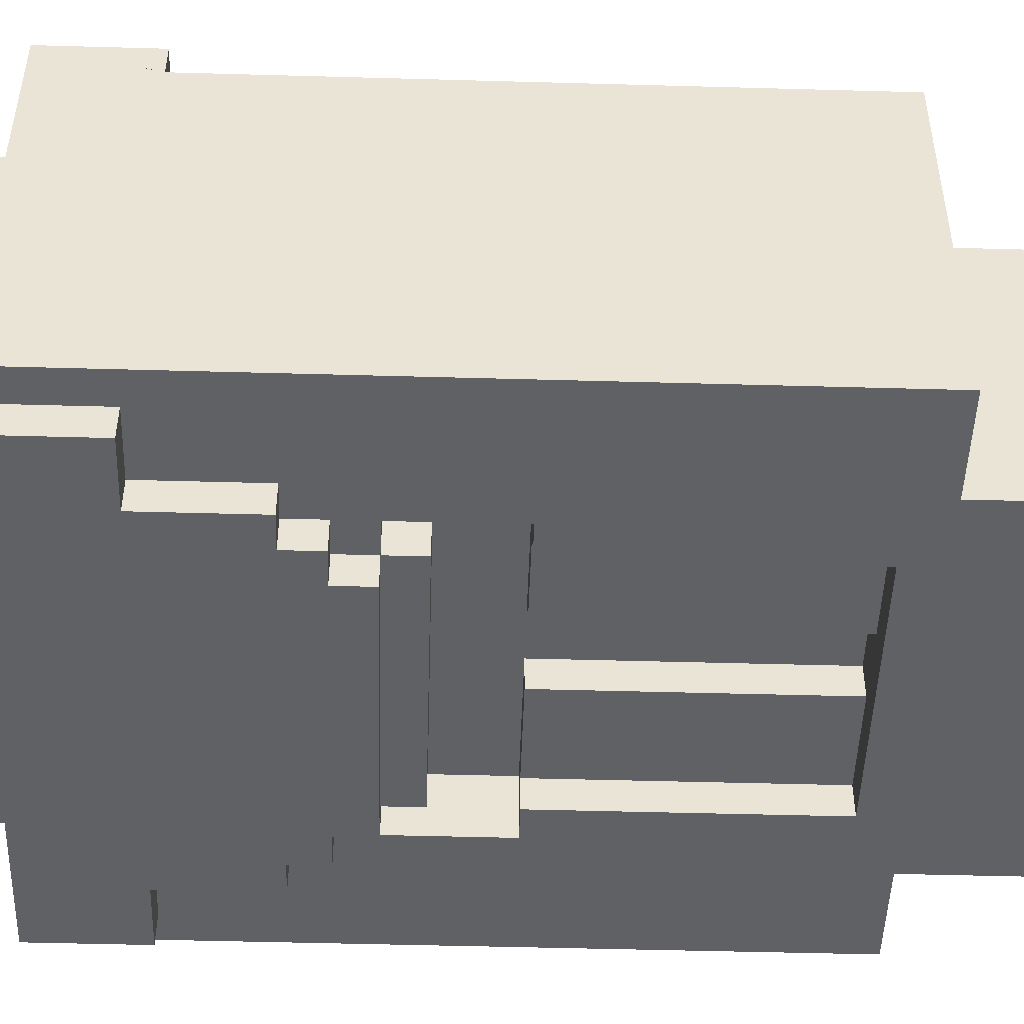
<metadata>
{"format":"obj","ext":"obj","renderer":"f3d","projection":"perspective","resolution":1024,"background":"white","views":[{"elev":-48.3,"azim":-91.8,"up":"+Y"}]}
</metadata>
<code>
g avatar_runaway_statue_body_mesh
v -0.1875 0.09189 1.5
v -0.1875 -0.1894 1.65
v -0.1875 -0.1894 1.5
v -0.1875 0.09189 1.65
v 0.1875 -0.1894 1.65
v 0.1875 0.09189 1.5
v 0.1875 -0.1894 1.5
v 0.1875 0.09189 1.65
v -0.1875 -0.1894 1.65
v 0.1875 -0.1894 1.5
v -0.1875 -0.1894 1.5
v 0.1875 -0.1894 1.65
v 0.1875 0.09189 1.5
v -0.1875 0.09189 1.65
v -0.1875 0.09189 1.5
v 0.1875 0.09189 1.65
v -0.2812 0.1544 1.323
v -0.2812 -0.1894 1.5
v -0.2812 -0.1894 1.323
v -0.2812 0.1544 1.5
v -0.2812 0.1544 1.115
v -0.2812 -0.1894 1.115
v -0.2812 0.1544 0.9462
v -0.2812 -0.1894 0.9462
v -0.2812 -0.1894 0.8449
v -0.2812 0.1856 0.8449
v -0.2812 0.1544 0.9462
v -0.2812 0.1856 0.9462
v -0.25 -0.1894 0.8449
v -0.25 -0.2206 0.9462
v -0.25 -0.2206 0.8449
v -0.25 -0.1894 0.9462
v -0.1875 -0.1894 0.9462
v -0.1875 -0.2206 1.047
v -0.1875 -0.2206 0.9462
v -0.1875 -0.1894 1.047
v -0.1562 0.1544 0.9798
v -0.1562 0.1544 0.9462
v -0.1562 0.1856 0.9798
v -0.1562 0.1857 0.9462
v -0.1562 0.1544 0.9462
v -0.1562 0.1544 0.9798
v -0.1562 0.1544 0.9462
v -0.1562 -0.1894 1.047
v -0.1562 -0.2206 1.081
v -0.1562 -0.2206 1.047
v -0.1562 -0.1894 1.081
v -0.1562 0.1857 1.115
v -0.1562 0.2169 1.218
v -0.1562 0.1856 1.218
v -0.1562 0.2169 1.115
v -0.1562 0.2169 0.9798
v -0.1562 0.1856 0.9798
v -0.1562 0.1856 1.252
v -0.1562 0.1544 1.218
v -0.1562 0.1856 1.218
v -0.1562 0.1544 1.252
v -0.125 0.2169 0.9462
v -0.125 0.1857 0.9798
v -0.125 0.1857 0.9462
v -0.125 0.2169 0.9798
v -0.125 -0.1894 1.081
v -0.125 -0.2206 1.115
v -0.125 -0.2206 1.081
v -0.125 -0.1894 1.115
v -0.125 -0.1269 1.115
v -0.125 -0.1894 1.149
v -0.125 -0.1894 1.115
v -0.125 -0.1269 1.149
v -0.125 0.2169 1.218
v -0.125 0.1856 1.252
v -0.125 0.1857 1.218
v -0.125 0.2169 1.252
v -0.125 0.1856 1.288
v -0.125 0.1544 1.252
v -0.125 0.1856 1.252
v -0.125 0.1544 1.288
v -0.125 0.1856 1.465
v -0.125 0.1544 1.429
v -0.125 0.1856 1.429
v -0.125 0.1544 1.465
v -0.09375 0.2169 1.252
v -0.09375 0.1856 1.288
v -0.09375 0.1857 1.252
v -0.09375 0.2169 1.288
v -0.09375 0.1856 1.323
v -0.09375 0.1544 1.288
v -0.09375 0.1856 1.288
v -0.09375 0.1544 1.323
v -0.09375 0.1856 1.429
v -0.09375 0.1544 1.394
v -0.09375 0.1856 1.394
v -0.09375 0.1544 1.429
v -0.03125 0.1857 1.323
v -0.03125 0.1544 1.394
v -0.03125 0.1544 1.323
v -0.03125 0.1857 1.394
v 0.03125 -0.1581 1.218
v 0.03125 -0.1269 1.323
v 0.03125 -0.1581 1.323
v 0.03125 -0.1269 1.218
v 0.03125 -0.1269 1.465
v 0.03125 -0.1581 1.465
v 0.125 -0.1894 1.323
v 0.125 -0.1581 1.465
v 0.125 -0.1894 1.465
v 0.125 -0.1581 1.323
v 0.125 -0.1581 1.218
v 0.125 -0.1894 1.218
v 0.1563 -0.1269 1.115
v 0.1563 -0.1894 1.218
v 0.1563 -0.1894 1.115
v 0.1562 -0.1269 1.218
v -0.1562 -0.1894 1.218
v -0.1562 -0.1269 1.115
v -0.1562 -0.1894 1.115
v -0.1562 -0.1269 1.218
v -0.125 -0.1894 1.323
v -0.125 -0.1581 1.465
v -0.125 -0.1581 1.323
v -0.125 -0.1894 1.465
v -0.125 -0.1894 1.218
v -0.125 -0.1581 1.218
v -0.03125 -0.1581 1.465
v -0.03125 -0.1269 1.323
v -0.03125 -0.1581 1.323
v -0.03125 -0.1269 1.465
v -0.03125 -0.1269 1.218
v -0.03125 -0.1581 1.218
v 0.03125 0.1544 1.394
v 0.03125 0.1857 1.323
v 0.03125 0.1544 1.323
v 0.03125 0.1857 1.394
v 0.09375 0.1856 1.288
v 0.09375 0.2169 1.252
v 0.09375 0.1857 1.252
v 0.09375 0.2169 1.288
v 0.125 0.1857 0.9798
v 0.125 0.2169 0.9462
v 0.125 0.1857 0.9462
v 0.125 0.2169 0.9798
v 0.125 -0.2206 1.115
v 0.125 -0.1894 1.081
v 0.125 -0.2206 1.081
v 0.125 -0.1894 1.115
v 0.125 -0.1894 1.149
v 0.125 -0.1269 1.115
v 0.125 -0.1894 1.115
v 0.125 -0.1269 1.149
v 0.125 0.1856 1.252
v 0.125 0.2169 1.218
v 0.125 0.1857 1.218
v 0.125 0.2169 1.252
v 0.1563 0.1544 0.9462
v 0.1563 0.1544 0.9798
v 0.1563 0.1857 0.9462
v 0.1562 0.1856 0.9798
v 0.1563 -0.2206 1.081
v 0.1563 -0.1894 1.047
v 0.1563 -0.2206 1.047
v 0.1563 -0.1894 1.081
v 0.1562 0.1856 1.218
v 0.1563 0.2169 1.115
v 0.1563 0.1857 1.115
v 0.1563 0.2169 1.218
v 0.1563 0.2169 0.9798
v 0.1562 0.1856 0.9798
v 0.1875 -0.2206 1.047
v 0.1875 -0.1894 0.9462
v 0.1875 -0.2206 0.9462
v 0.1875 -0.1894 1.047
v 0.25 -0.2206 0.9462
v 0.25 -0.1894 0.8449
v 0.25 -0.2206 0.8449
v 0.25 -0.1894 0.9462
v 0.2812 0.1544 0.9462
v 0.2813 -0.1894 0.8449
v 0.2812 -0.1894 0.9462
v 0.2813 0.1856 0.8449
v 0.2813 0.1856 0.9462
v 0.2813 0.1544 1.115
v 0.2813 -0.1894 1.115
v 0.2813 0.1544 1.323
v 0.2813 -0.1894 1.323
v 0.2813 0.1544 1.5
v 0.2812 -0.1894 1.5
v -0.1562 -0.2206 1.047
v -0.1562 -0.2206 1.081
v -0.125 -0.2206 1.081
v 0.125 -0.2206 1.081
v -0.125 -0.2206 1.115
v 0.125 -0.2206 1.115
v 0.1563 -0.2206 1.047
v -0.1875 -0.2206 0.9462
v 0.1875 -0.2206 0.9462
v -0.25 -0.2206 0.8449
v 0.25 -0.2206 0.8449
v -0.25 -0.2206 0.9462
v 0.25 -0.2206 0.9462
v 0.1563 -0.2206 1.081
v -0.1875 -0.2206 1.047
v 0.1875 -0.2206 1.047
v -0.125 -0.1894 1.149
v 0.125 -0.1894 1.115
v -0.125 -0.1894 1.115
v 0.125 -0.1894 1.149
v 0.1563 -0.1894 1.115
v 0.125 -0.1894 1.081
v 0.1563 -0.1894 1.081
v 0.2813 -0.1894 1.115
v 0.1875 -0.1894 1.047
v 0.2812 -0.1894 0.9462
v 0.25 -0.1894 0.9462
v 0.2813 -0.1894 0.8449
v 0.25 -0.1894 0.8449
v 0.1875 -0.1894 0.9462
v 0.1563 -0.1894 1.047
v 0.1563 -0.1894 1.218
v 0.2813 -0.1894 1.323
v 0.125 -0.1894 1.323
v 0.125 -0.1894 1.218
v 0.125 -0.1894 1.465
v 0.2812 -0.1894 1.5
v -0.125 -0.1894 1.465
v -0.2812 -0.1894 1.5
v -0.125 -0.1894 1.323
v -0.2812 -0.1894 1.323
v -0.1562 -0.1894 1.218
v -0.1562 -0.1894 1.115
v -0.2812 -0.1894 1.115
v -0.1562 -0.1894 1.081
v -0.125 -0.1894 1.081
v -0.1875 -0.1894 1.047
v -0.1562 -0.1894 1.047
v -0.25 -0.1894 0.9462
v -0.1875 -0.1894 0.9462
v -0.2812 -0.1894 0.9462
v -0.2812 -0.1894 0.8449
v -0.25 -0.1894 0.8449
v -0.125 -0.1894 1.218
v -0.125 -0.1581 1.465
v -0.03125 -0.1581 1.323
v -0.125 -0.1581 1.323
v -0.03125 -0.1581 1.465
v -0.03125 -0.1581 1.218
v -0.125 -0.1581 1.218
v 0.03125 -0.1581 1.465
v 0.125 -0.1581 1.323
v 0.03125 -0.1581 1.323
v 0.125 -0.1581 1.465
v 0.125 -0.1581 1.218
v 0.03125 -0.1581 1.218
v -0.1562 -0.1269 1.218
v -0.125 -0.1269 1.115
v -0.1562 -0.1269 1.115
v -0.125 -0.1269 1.149
v -0.03125 -0.1269 1.218
v 0.03125 -0.1269 1.218
v 0.03125 -0.1269 1.323
v -0.03125 -0.1269 1.323
v 0.03125 -0.1269 1.465
v -0.03125 -0.1269 1.465
v 0.125 -0.1269 1.149
v 0.1562 -0.1269 1.218
v 0.1563 -0.1269 1.115
v 0.125 -0.1269 1.115
v -0.2812 0.1544 0.9462
v -0.1562 0.1544 0.9462
v -0.1875 0.1544 0.9798
v -0.1562 0.1544 0.9798
v -0.2812 0.1544 1.115
v -0.1875 0.1544 1.115
v -0.1875 0.1544 1.218
v -0.2812 0.1544 1.323
v -0.1562 0.1544 1.252
v -0.1562 0.1544 1.218
v -0.125 0.1544 1.288
v -0.09375 0.1544 1.323
v -0.09375 0.1544 1.288
v -0.125 0.1544 1.252
v -0.09375 0.1544 1.394
v -0.125 0.1544 1.429
v -0.09375 0.1544 1.429
v -0.125 0.1544 1.465
v -0.2812 0.1544 1.5
v 0.125 0.1544 1.465
v 0.2813 0.1544 1.5
v 0.125 0.1544 1.429
v 0.2813 0.1544 1.323
v 0.09375 0.1538 1.394
v 0.09375 0.1538 1.323
v 0.125 0.1544 1.288
v 0.09375 0.1544 1.429
v 0.09375 0.1544 1.288
v 0.1563 0.1544 1.252
v 0.125 0.1544 1.252
v 0.1875 0.1544 1.218
v 0.1563 0.1544 1.218
v 0.2813 0.1544 1.115
v 0.1875 0.1544 1.115
v 0.1875 0.1544 0.9798
v 0.2812 0.1544 0.9462
v 0.1563 0.1544 0.9462
v 0.1563 0.1544 0.9798
v 0.125 0.1856 0.9126
v -0.2812 0.1856 0.8449
v 0.2813 0.1856 0.8449
v -0.125 0.1856 0.9126
v -0.1562 0.1857 0.9462
v -0.125 0.1857 0.9462
v -0.1562 0.1856 0.9798
v -0.125 0.1857 0.9798
v -0.2812 0.1856 0.9462
v 0.1563 0.1857 0.9462
v 0.125 0.1857 0.9462
v 0.125 0.1857 0.9126
v -0.125 0.1857 0.9126
v 0.125 0.1857 0.9798
v 0.1562 0.1856 0.9798
v 0.2813 0.1856 0.9462
v 0.1875 0.1856 0.9798
v 0.1563 0.1857 1.115
v 0.1875 0.1856 1.115
v 0.1562 0.1856 1.218
v 0.1875 0.1856 1.218
v 0.125 0.1856 1.252
v 0.125 0.1857 1.218
v 0.1563 0.1856 1.252
v 0.09375 0.1856 1.288
v 0.09375 0.1857 1.252
v 0.125 0.1856 1.288
v 0.03125 0.1857 1.323
v -0.09375 0.1856 1.288
v -0.03125 0.1857 1.323
v 0.09375 0.1856 1.323
v -0.09375 0.1856 1.323
v -0.03125 0.1857 1.394
v 0.03125 0.1857 1.394
v -0.09375 0.1856 1.429
v -0.09375 0.1856 1.394
v 0.09375 0.1856 1.429
v 0.09375 0.1856 1.394
v 0.125 0.1856 1.465
v 0.125 0.1856 1.429
v -0.125 0.1856 1.465
v -0.125 0.1856 1.429
v -0.125 0.1856 1.288
v -0.09375 0.1857 1.252
v -0.125 0.1856 1.252
v -0.1562 0.1856 1.252
v -0.125 0.1857 1.218
v -0.1562 0.1856 1.218
v -0.1875 0.1856 1.115
v -0.1562 0.1857 1.115
v -0.1875 0.1856 1.218
v -0.1875 0.1856 0.9798
v -0.1562 0.2169 1.115
v -0.125 0.2169 1.218
v -0.1562 0.2169 1.218
v -0.125 0.2169 1.115
v -0.09375 0.2169 1.252
v 0.125 0.2169 1.115
v 0.125 0.2169 1.218
v 0.1563 0.2169 1.115
v 0.1563 0.2169 1.218
v 0.09375 0.2169 1.252
v -0.09375 0.2169 1.288
v 0.09375 0.2169 1.288
v 0.125 0.2169 1.252
v -0.125 0.2169 1.252
v 0.1563 0.2169 0.9798
v 0.125 0.2169 0.9798
v -0.125 0.2169 0.9798
v 0.125 0.2169 0.9462
v -0.125 0.2169 0.9462
v -0.1562 0.2169 0.9798
v 0.25 -0.2206 0.8449
v -0.25 -0.1894 0.8449
v -0.25 -0.2206 0.8449
v 0.25 -0.1894 0.8449
v -0.2812 0.1856 0.8449
v -0.2812 -0.1894 0.8449
v 0.2813 -0.1894 0.8449
v 0.2813 0.1856 0.8449
v 0.125 0.1857 0.9462
v -0.125 0.2169 0.9462
v -0.125 0.1857 0.9462
v 0.125 0.2169 0.9462
v -0.125 0.1857 0.9798
v -0.1562 0.2169 0.9798
v -0.1562 0.1856 0.9798
v -0.125 0.2169 0.9798
v 0.1562 0.1856 0.9798
v 0.125 0.2169 0.9798
v 0.125 0.1857 0.9798
v 0.1563 0.2169 0.9798
v 0.1563 -0.1894 1.218
v 0.125 -0.1581 1.218
v 0.125 -0.1894 1.218
v 0.1562 -0.1269 1.218
v 0.03125 -0.1269 1.218
v 0.03125 -0.1581 1.218
v -0.1562 -0.1894 1.218
v -0.125 -0.1581 1.218
v -0.1562 -0.1269 1.218
v -0.125 -0.1894 1.218
v -0.03125 -0.1581 1.218
v -0.03125 -0.1269 1.218
v -0.125 -0.1581 1.465
v -0.125 -0.1894 1.465
v -0.03125 -0.1581 1.465
v 0.125 -0.1894 1.465
v 0.03125 -0.1581 1.465
v -0.03125 -0.1269 1.465
v 0.03125 -0.1269 1.465
v 0.125 -0.1581 1.465
v -0.25 -0.1894 0.9462
v -0.1875 -0.2206 0.9462
v -0.25 -0.2206 0.9462
v -0.1875 -0.1894 0.9462
v 0.1875 -0.1894 0.9462
v 0.25 -0.2206 0.9462
v 0.1875 -0.2206 0.9462
v 0.25 -0.1894 0.9462
v -0.1562 0.1544 0.9462
v -0.2812 0.1544 0.9462
v -0.2812 0.1544 0.9462
v -0.1562 0.1544 0.9462
v 0.1563 0.1857 0.9462
v 0.2812 0.1544 0.9462
v 0.1563 0.1544 0.9462
v 0.2813 0.1856 0.9462
v -0.1875 -0.1894 1.047
v -0.1562 -0.2206 1.047
v -0.1875 -0.2206 1.047
v -0.1562 -0.1894 1.047
v 0.1563 -0.1894 1.047
v 0.1875 -0.2206 1.047
v 0.1563 -0.2206 1.047
v 0.1875 -0.1894 1.047
v -0.1562 -0.1894 1.081
v -0.125 -0.2206 1.081
v -0.1562 -0.2206 1.081
v -0.125 -0.1894 1.081
v 0.125 -0.1894 1.081
v 0.1563 -0.2206 1.081
v 0.125 -0.2206 1.081
v 0.1563 -0.1894 1.081
v -0.125 -0.1894 1.115
v 0.125 -0.2206 1.115
v -0.125 -0.2206 1.115
v 0.125 -0.1894 1.115
v -0.1562 -0.1269 1.115
v -0.125 -0.1894 1.115
v -0.1562 -0.1894 1.115
v -0.125 -0.1269 1.115
v 0.125 -0.1269 1.115
v 0.1563 -0.1894 1.115
v 0.125 -0.1894 1.115
v 0.1563 -0.1269 1.115
v -0.125 -0.1269 1.149
v 0.125 -0.1894 1.149
v -0.125 -0.1894 1.149
v 0.125 -0.1269 1.149
v -0.1562 0.1856 1.218
v -0.1875 0.1544 1.218
v -0.1875 0.1856 1.218
v -0.1562 0.1544 1.218
v 0.1875 0.1856 1.218
v 0.1563 0.1544 1.218
v 0.1562 0.1856 1.218
v 0.1875 0.1544 1.218
v -0.1562 0.2169 1.218
v -0.125 0.1857 1.218
v -0.1562 0.1856 1.218
v -0.125 0.2169 1.218
v 0.125 0.2169 1.218
v 0.1562 0.1856 1.218
v 0.125 0.1857 1.218
v 0.1563 0.2169 1.218
v -0.125 0.1856 1.252
v -0.1562 0.1544 1.252
v -0.1562 0.1856 1.252
v -0.125 0.1544 1.252
v 0.1563 0.1856 1.252
v 0.125 0.1544 1.252
v 0.125 0.1856 1.252
v 0.1563 0.1544 1.252
v -0.125 0.2169 1.252
v -0.09375 0.1857 1.252
v -0.125 0.1856 1.252
v -0.09375 0.2169 1.252
v 0.09375 0.2169 1.252
v 0.125 0.1856 1.252
v 0.09375 0.1857 1.252
v 0.125 0.2169 1.252
v -0.09375 0.1856 1.288
v -0.125 0.1544 1.288
v -0.125 0.1856 1.288
v -0.09375 0.1544 1.288
v 0.125 0.1856 1.288
v 0.09375 0.1544 1.288
v 0.09375 0.1856 1.288
v 0.125 0.1544 1.288
v -0.09375 0.2169 1.288
v 0.09375 0.1856 1.288
v -0.09375 0.1856 1.288
v 0.09375 0.2169 1.288
v 0.125 0.1856 1.465
v -0.125 0.1544 1.465
v -0.125 0.1856 1.465
v 0.125 0.1544 1.465
v -0.2812 0.1544 1.5
v 0.2812 -0.1894 1.5
v -0.2812 -0.1894 1.5
v 0.2813 0.1544 1.5
v -0.2812 0.1856 0.8449
v -0.2812 0.1544 0.9462
v -0.2812 0.1544 0.9462
v 0.1875 0.1544 0.9798
v 0.1875 0.1856 1.115
v 0.1875 0.1856 0.9798
v 0.1875 0.1544 1.115
v 0.1875 0.1544 1.218
v 0.1875 0.1856 1.218
v -0.2303 0.1152 0.7657
v -0.2303 -0.1189 0.8957
v -0.2303 -0.1189 0.7657
v -0.2303 0.1152 0.8957
v 0.2303 -0.1189 0.8957
v 0.2303 0.1152 0.7657
v 0.2303 -0.1189 0.7657
v 0.2303 0.1152 0.8957
v -0.2303 -0.1189 0.8957
v 0.2303 -0.1189 0.7657
v -0.2303 -0.1189 0.7657
v 0.2303 -0.1189 0.8957
v 0.2303 0.1152 0.7657
v -0.2303 0.1152 0.8957
v -0.2303 0.1152 0.7657
v 0.2303 0.1152 0.8957
v -0.1875 0.1544 1.115
v -0.1875 0.1856 1.218
v -0.1875 0.1544 1.218
v -0.1875 0.1856 1.115
v -0.1875 0.1544 0.9798
v -0.1875 0.1856 0.9798
v 0.09375 0.1538 1.323
v 0.09375 0.1856 1.288
v 0.09375 0.1544 1.288
v 0.09375 0.1856 1.323
v 0.09375 0.1544 1.429
v 0.09375 0.1856 1.394
v 0.09375 0.1538 1.394
v 0.09375 0.1856 1.429
v 0.125 0.1544 1.288
v 0.125 0.1856 1.252
v 0.125 0.1544 1.252
v 0.125 0.1856 1.288
v 0.125 0.1544 1.465
v 0.125 0.1856 1.429
v 0.125 0.1544 1.429
v 0.125 0.1856 1.465
v 0.1563 0.1544 1.252
v 0.1562 0.1856 1.218
v 0.1563 0.1544 1.218
v 0.1563 0.1856 1.252
v -0.1562 0.1544 0.9798
v -0.1875 0.1856 0.9798
v -0.1875 0.1544 0.9798
v -0.1562 0.1856 0.9798
v 0.1875 0.1544 0.9798
v 0.1562 0.1856 0.9798
v 0.1563 0.1544 0.9798
v 0.1875 0.1856 0.9798
v -0.09375 0.1544 1.429
v -0.125 0.1856 1.429
v -0.125 0.1544 1.429
v -0.09375 0.1856 1.429
v 0.125 0.1544 1.429
v 0.09375 0.1856 1.429
v 0.09375 0.1544 1.429
v 0.125 0.1856 1.429
v -0.1562 0.1857 0.9462
v -0.2812 0.1544 0.9462
v -0.2812 0.1856 0.9462
v -0.1562 0.1544 0.9462
v 0.09375 0.1538 1.394
v 0.03125 0.1857 1.394
v 0.03125 0.1544 1.394
v 0.09375 0.1856 1.394
v -0.09375 0.1856 1.394
v -0.03125 0.1544 1.394
v -0.03125 0.1857 1.394
v -0.09375 0.1544 1.394
v 0.09375 0.1538 1.323
v 0.03125 0.1544 1.394
v 0.03125 0.1544 1.323
v 0.09375 0.1538 1.394
v 0.09375 0.1538 1.323
v 0.03125 0.1857 1.323
v 0.09375 0.1856 1.323
v 0.03125 0.1544 1.323
v -0.09375 0.1544 1.394
v -0.03125 0.1544 1.323
v -0.03125 0.1544 1.394
v -0.09375 0.1544 1.323
v -0.03125 0.1544 1.323
v -0.09375 0.1856 1.323
v -0.03125 0.1857 1.323
v -0.09375 0.1544 1.323
g avatar_runaway_statue_body_mesh_0
f 3 2 1
f 4 1 2
f 7 6 5
f 8 5 6
f 11 10 9
f 12 9 10
f 15 14 13
f 16 13 14
f 19 18 17
f 20 17 18
f 17 21 19
f 22 19 21
f 21 23 22
f 24 22 23
f 24 23 25
f 26 25 23
f 28 26 27
f 31 30 29
f 32 29 30
f 35 34 33
f 36 33 34
f 39 38 37
f 40 38 39
f 43 42 41
f 46 45 44
f 47 44 45
f 50 49 48
f 51 48 49
f 51 52 48
f 53 48 52
f 56 55 54
f 57 54 55
f 60 59 58
f 61 58 59
f 64 63 62
f 65 62 63
f 68 67 66
f 69 66 67
f 72 71 70
f 73 70 71
f 76 75 74
f 77 74 75
f 80 79 78
f 81 78 79
f 84 83 82
f 85 82 83
f 88 87 86
f 89 86 87
f 92 91 90
f 93 90 91
f 96 95 94
f 97 94 95
f 100 99 98
f 101 98 99
f 99 100 102
f 103 102 100
f 106 105 104
f 107 104 105
f 107 108 104
f 109 104 108
f 112 111 110
f 113 110 111
f 116 115 114
f 117 114 115
f 120 119 118
f 121 118 119
f 118 122 120
f 123 120 122
f 126 125 124
f 127 124 125
f 125 126 128
f 129 128 126
f 132 131 130
f 133 130 131
f 136 135 134
f 137 134 135
f 140 139 138
f 141 138 139
f 144 143 142
f 145 142 143
f 148 147 146
f 149 146 147
f 152 151 150
f 153 150 151
f 156 155 154
f 157 155 156
f 160 159 158
f 161 158 159
f 164 163 162
f 165 162 163
f 163 164 166
f 167 166 164
f 170 169 168
f 171 168 169
f 174 173 172
f 175 172 173
f 178 177 176
f 179 176 177
f 180 176 179
f 176 181 178
f 182 178 181
f 181 183 182
f 184 182 183
f 183 185 184
f 186 184 185
f 189 188 187
f 189 187 190
f 189 190 191
f 192 191 190
f 193 190 187
f 187 194 193
f 195 193 194
f 194 196 195
f 197 195 196
f 198 196 194
f 199 195 197
f 200 190 193
f 201 194 187
f 202 193 195
f 205 204 203
f 206 203 204
f 204 208 207
f 209 207 208
f 209 210 207
f 211 210 209
f 210 211 212
f 213 212 211
f 212 213 214
f 215 214 213
f 216 213 211
f 217 211 209
f 207 210 218
f 219 218 210
f 218 219 220
f 221 218 220
f 220 219 222
f 223 222 219
f 222 223 224
f 225 224 223
f 224 225 226
f 227 226 225
f 228 226 227
f 228 227 229
f 230 229 227
f 231 229 230
f 229 231 205
f 232 205 231
f 233 231 230
f 234 231 233
f 233 230 235
f 236 233 235
f 237 235 230
f 237 238 235
f 239 235 238
f 240 226 228
f 243 242 241
f 244 241 242
f 242 243 245
f 246 245 243
f 249 248 247
f 250 247 248
f 248 249 251
f 252 251 249
f 255 254 253
f 256 253 254
f 257 253 256
f 257 256 258
f 258 259 257
f 260 257 259
f 259 261 260
f 262 260 261
f 263 258 256
f 264 258 263
f 264 263 265
f 266 265 263
f 269 268 267
f 270 268 269
f 267 271 269
f 272 269 271
f 272 271 273
f 271 274 273
f 273 274 275
f 276 273 275
f 275 274 277
f 277 274 278
f 279 277 278
f 280 275 277
f 278 274 281
f 281 274 282
f 283 281 282
f 282 274 284
f 285 284 274
f 284 285 286
f 287 286 285
f 286 287 288
f 289 288 287
f 288 289 290
f 290 289 291
f 292 291 289
f 293 288 290
f 294 291 292
f 295 292 289
f 296 292 295
f 297 295 289
f 298 295 297
f 299 297 289
f 300 297 299
f 300 299 301
f 302 301 299
f 303 301 302
f 304 301 303
f 307 306 305
f 308 305 306
f 308 306 309
f 310 308 309
f 309 311 310
f 312 310 311
f 313 309 306
f 305 314 307
f 315 314 305
f 315 316 310
f 317 310 316
f 315 318 314
f 319 314 318
f 320 307 314
f 319 322 321
f 323 321 322
f 322 324 323
f 325 323 324
f 327 326 324
f 328 324 326
f 330 329 326
f 331 326 329
f 329 333 332
f 334 332 333
f 335 329 332
f 336 334 333
f 334 337 332
f 338 332 337
f 337 339 338
f 340 339 337
f 341 338 339
f 342 338 341
f 341 339 343
f 344 341 343
f 345 343 339
f 345 339 346
f 333 348 347
f 349 347 348
f 349 351 350
f 352 350 351
f 354 353 352
f 355 352 353
f 353 354 356
f 311 356 354
f 359 358 357
f 360 357 358
f 360 358 361
f 362 360 361
f 363 362 361
f 362 363 364
f 365 364 363
f 366 363 361
f 361 367 366
f 368 366 367
f 369 363 366
f 370 361 358
f 364 371 362
f 372 362 371
f 362 372 360
f 373 360 372
f 372 374 373
f 375 373 374
f 373 376 360
f 357 360 376
f 379 378 377
f 378 380 377
f 381 380 378
f 382 381 378
f 383 380 381
f 384 383 381
f 387 386 385
f 388 385 386
f 391 390 389
f 392 389 390
f 395 394 393
f 396 393 394
f 399 398 397
f 400 397 398
f 400 398 401
f 402 401 398
f 405 404 403
f 406 403 404
f 404 405 407
f 408 407 405
f 411 410 409
f 410 411 412
f 413 412 411
f 411 414 413
f 415 413 414
f 416 412 413
f 419 418 417
f 420 417 418
f 423 422 421
f 424 421 422
f 427 426 425
f 428 425 426
f 431 430 429
f 432 429 430
f 435 434 433
f 436 433 434
f 439 438 437
f 440 437 438
f 443 442 441
f 444 441 442
f 447 446 445
f 448 445 446
f 451 450 449
f 452 449 450
f 455 454 453
f 456 453 454
f 459 458 457
f 460 457 458
f 463 462 461
f 464 461 462
f 467 466 465
f 468 465 466
f 471 470 469
f 472 469 470
f 475 474 473
f 476 473 474
f 479 478 477
f 480 477 478
f 483 482 481
f 484 481 482
f 487 486 485
f 488 485 486
f 491 490 489
f 492 489 490
f 495 494 493
f 496 493 494
f 499 498 497
f 500 497 498
f 503 502 501
f 504 501 502
f 507 506 505
f 508 505 506
f 511 510 509
f 512 509 510
f 515 514 513
f 516 513 514
f 519 518 517
f 522 521 520
f 523 520 521
f 523 521 524
f 525 524 521
f 528 527 526
f 529 526 527
f 532 531 530
f 533 530 531
f 536 535 534
f 537 534 535
f 540 539 538
f 541 538 539
f 544 543 542
f 545 542 543
f 542 545 546
f 547 546 545
f 550 549 548
f 551 548 549
f 554 553 552
f 555 552 553
f 558 557 556
f 559 556 557
f 562 561 560
f 563 560 561
f 566 565 564
f 567 564 565
f 570 569 568
f 571 568 569
f 574 573 572
f 575 572 573
f 578 577 576
f 579 576 577
f 582 581 580
f 583 580 581
f 586 585 584
f 587 584 585
f 590 589 588
f 591 588 589
f 594 593 592
f 595 592 593
f 598 597 596
f 599 596 597
f 602 601 600
f 603 600 601
f 606 605 604
f 607 604 605
f 610 609 608
f 611 608 609

</code>
